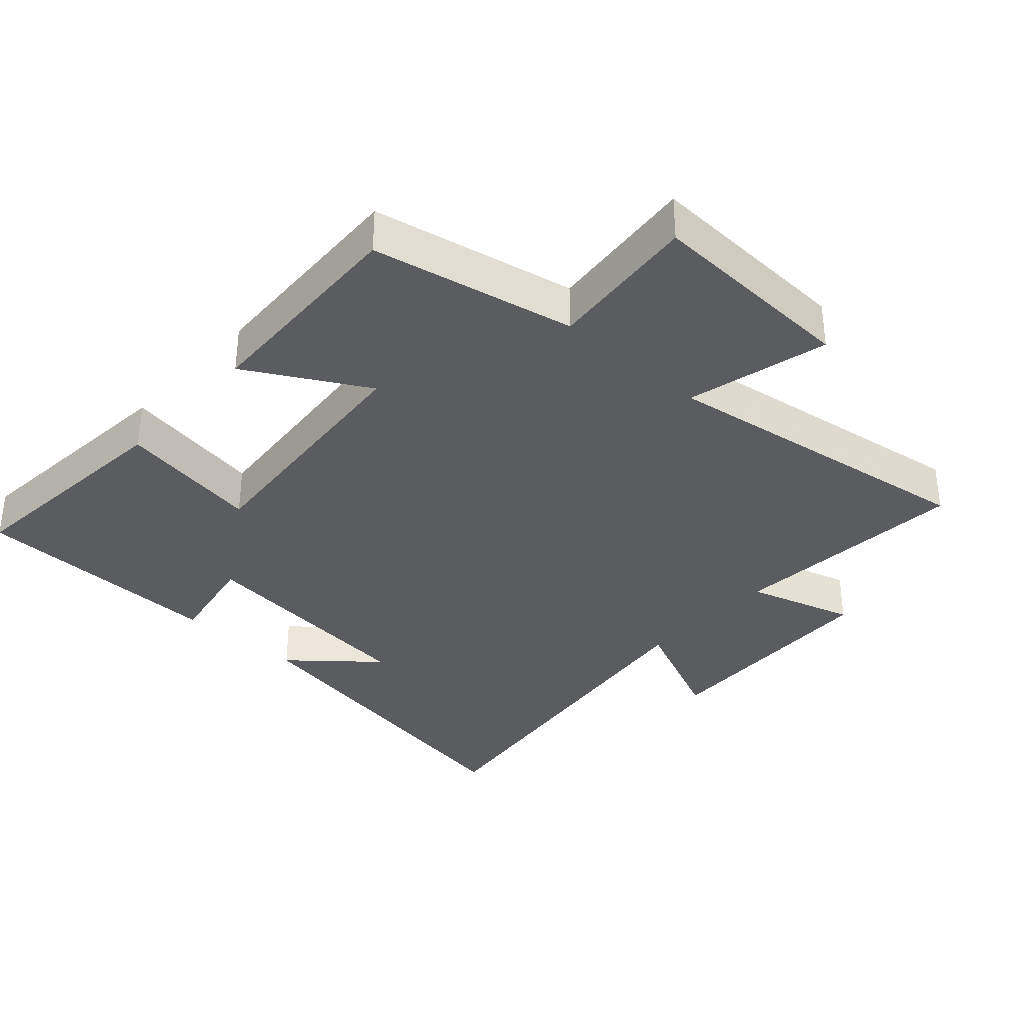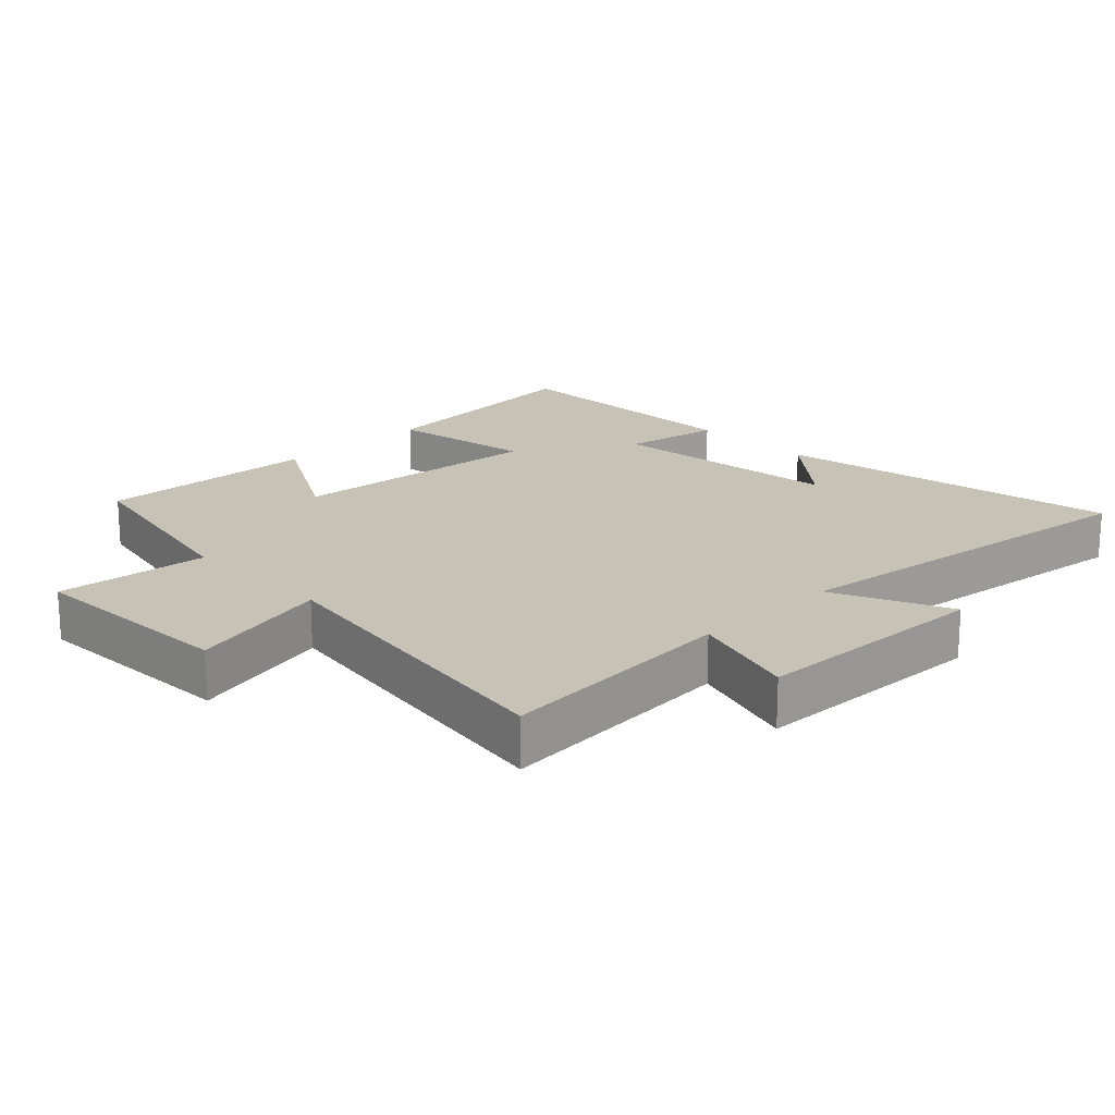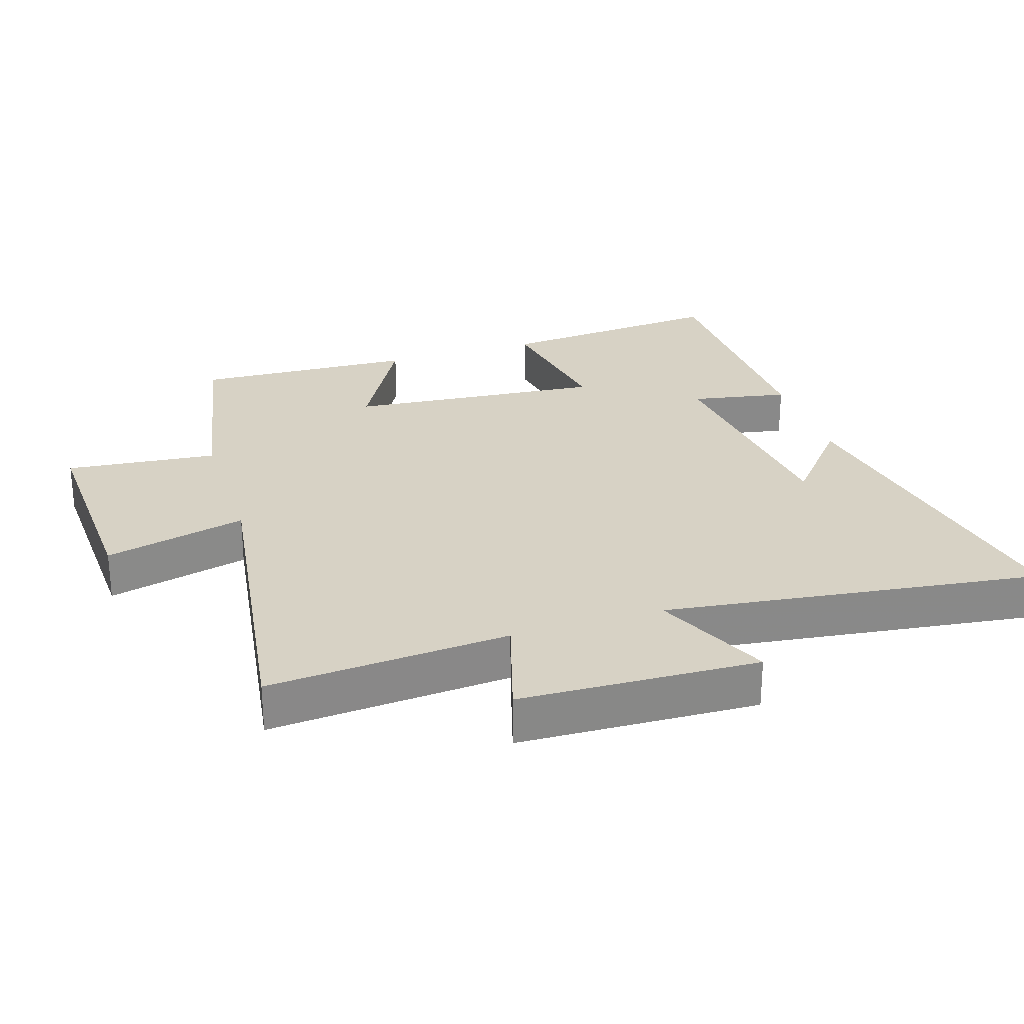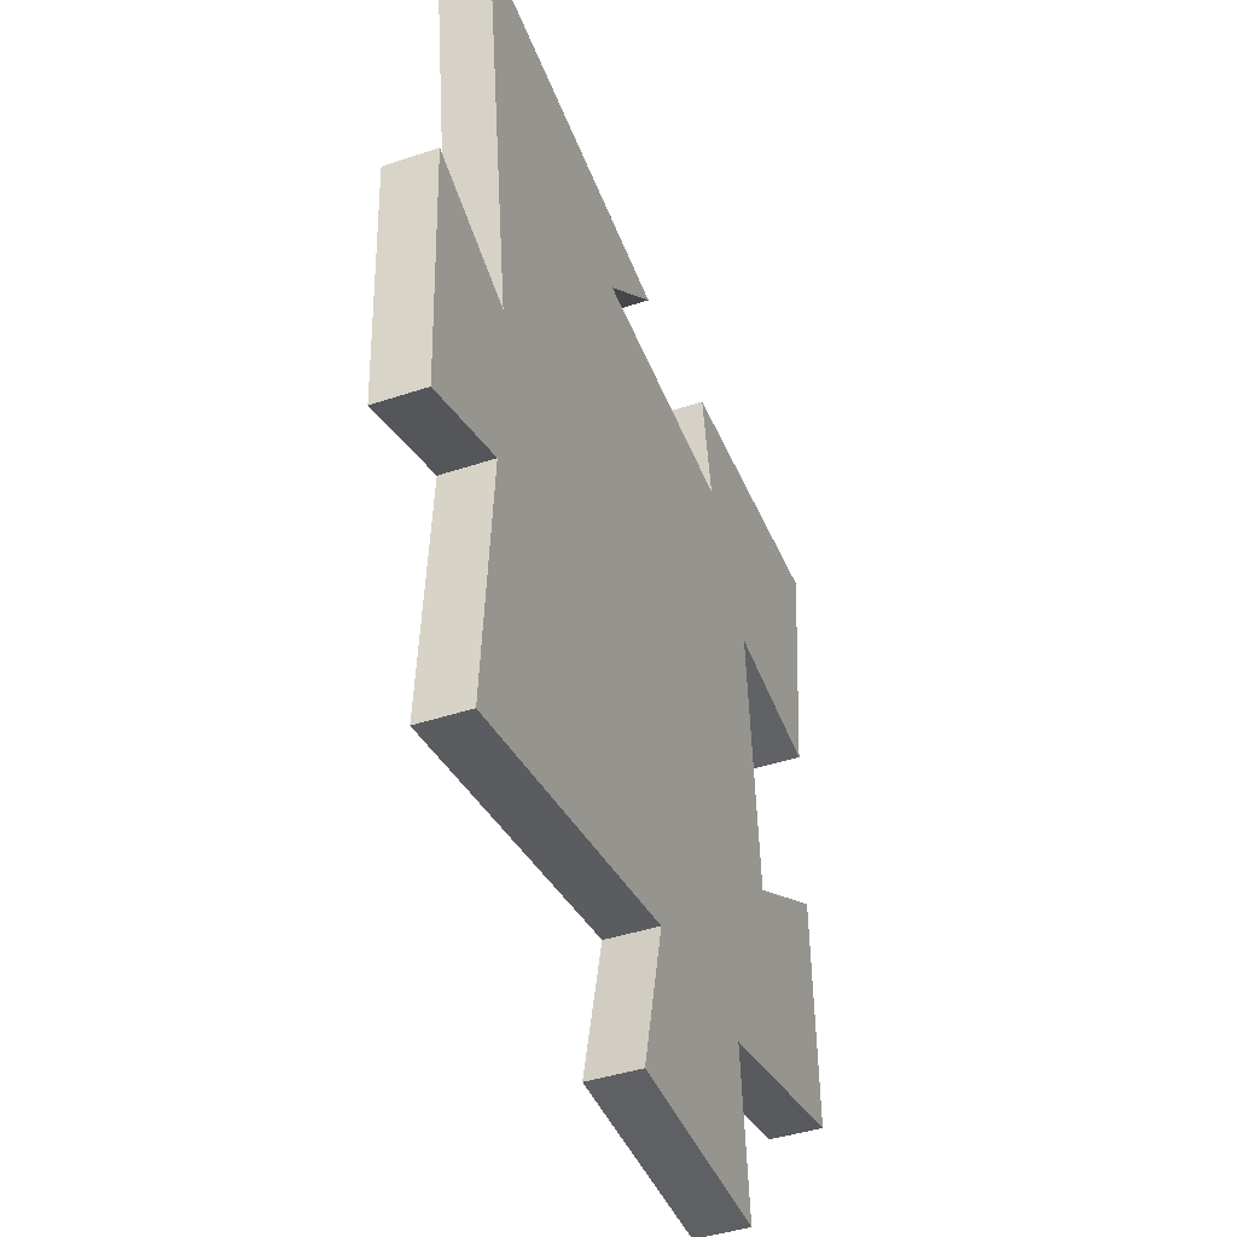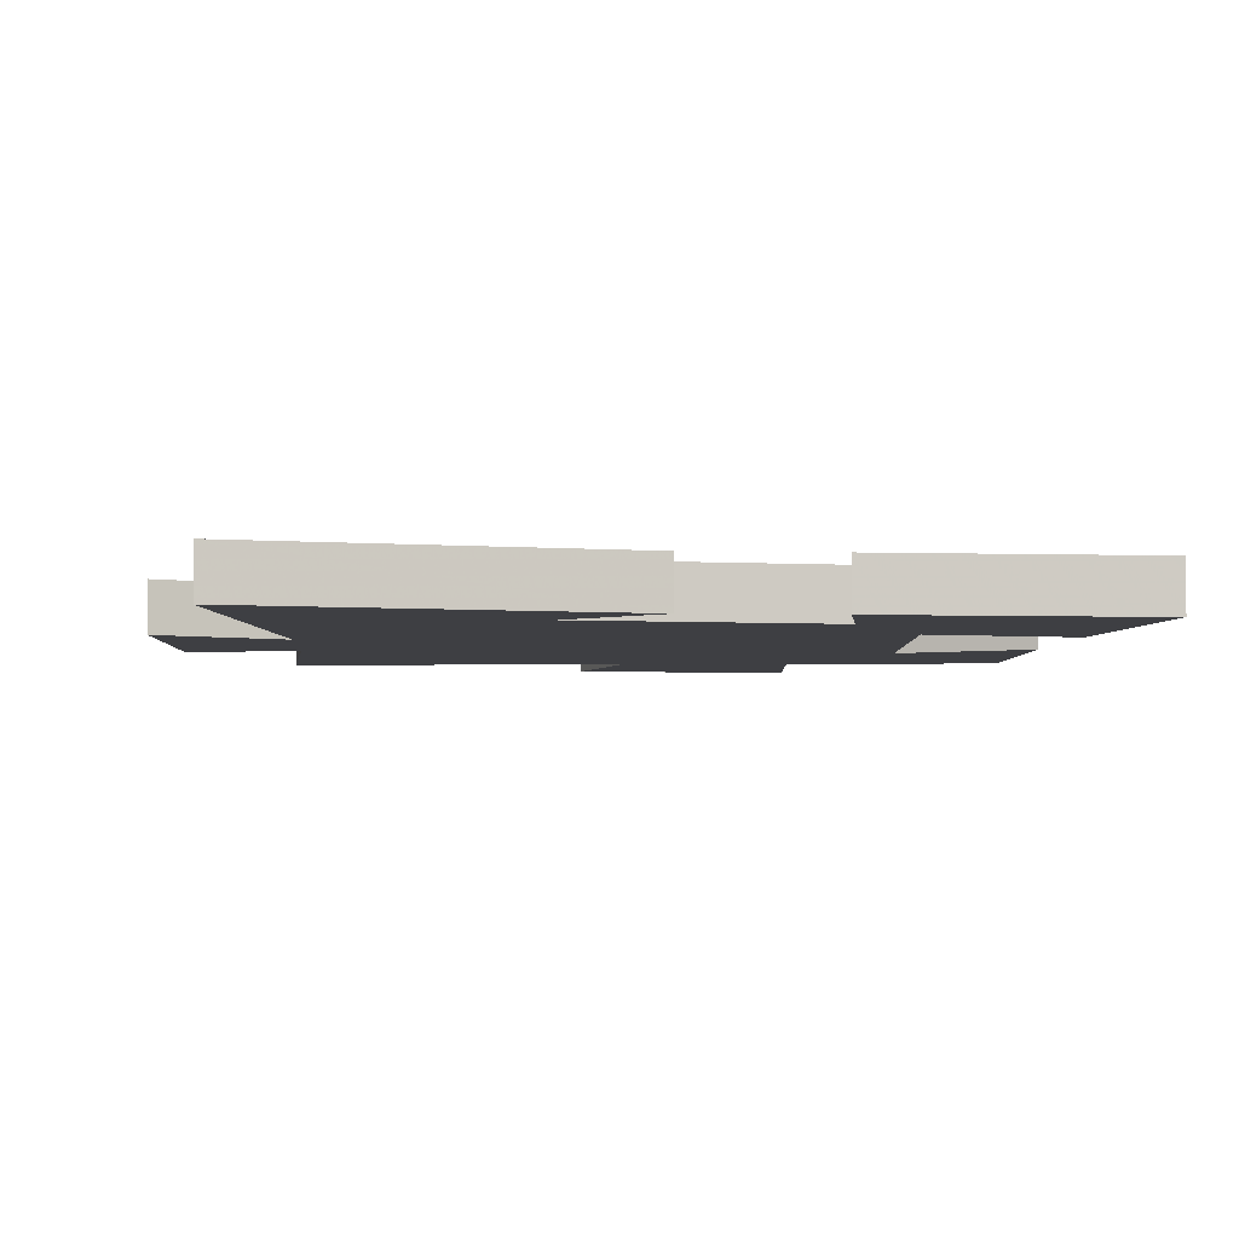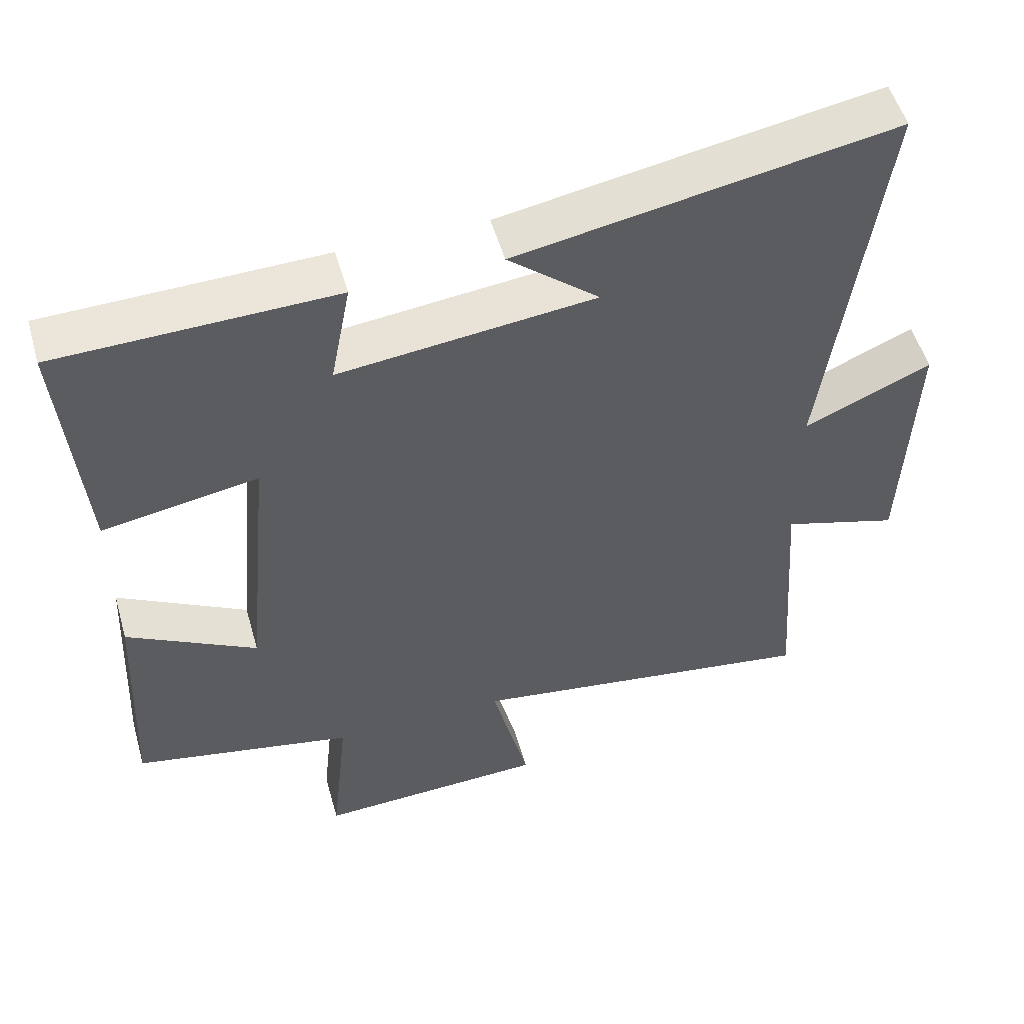
<metadata>
{"format":"obj","ext":"obj","renderer":"f3d","projection":"perspective","resolution":1024,"background":"white","views":[{"elev":-34.6,"azim":137.7,"up":"+Y"},{"elev":19.3,"azim":-134.3,"up":"+Y"},{"elev":27.3,"azim":-107.9,"up":"+Y"},{"elev":-41.9,"azim":-68.0,"up":"+Z"},{"elev":-4.2,"azim":-4.2,"up":"+Y"},{"elev":52.8,"azim":164.1,"up":"+Z"}]}
</metadata>
<code>
v -0.576 0.07 0.593
v -0.055 0.07 0.5
v -0.181 0.07 0.393
v 0.173 0.07 0.353
v 0.145 0.07 0.5
v 0.529 0.07 0.49
v 0.5 0.07 0.142
v 0.284 0.07 0.179
v 0.32 0.07 -0.207
v 0.5 0.07 -0.106
v 0.516 0.07 -0.438
v 0.209 0.07 -0.5
v 0.233 0.07 -0.729
v -0.087 0.07 -0.715
v -0.035 0.07 -0.5
v -0.526 0.07 -0.572
v -0.5 0.07 -0.208
v -0.662 0.07 -0.257
v -0.676 0.07 0.103
v -0.5 0.07 0.024
v -0.576 0 0.593
v -0.055 0 0.5
v -0.181 0 0.393
v 0.173 0 0.353
v 0.145 0 0.5
v 0.529 0 0.49
v 0.5 0 0.142
v 0.284 0 0.179
v 0.32 0 -0.207
v 0.5 0 -0.106
v 0.516 0 -0.438
v 0.209 0 -0.5
v 0.233 0 -0.729
v -0.087 0 -0.715
v -0.035 0 -0.5
v -0.526 0 -0.572
v -0.5 0 -0.208
v -0.662 0 -0.257
v -0.676 0 0.103
v -0.5 0 0.024
f 17 18 19 20
f 15 16 17
f 15 17 20
f 12 13 14 15
f 9 10 11 12
f 8 9 12 15
f 5 6 7 8
f 4 5 8
f 3 4 8 15
f 1 2 3
f 1 3 15 20
f 40 39 38 37
f 37 36 35
f 40 37 35
f 35 34 33 32
f 32 31 30 29
f 35 32 29 28
f 28 27 26 25
f 28 25 24
f 35 28 24 23
f 23 22 21
f 40 35 23 21
f 1 21 22 2
f 2 22 23 3
f 3 23 24 4
f 4 24 25 5
f 5 25 26 6
f 6 26 27 7
f 7 27 28 8
f 8 28 29 9
f 9 29 30 10
f 10 30 31 11
f 11 31 32 12
f 12 32 33 13
f 13 33 34 14
f 14 34 35 15
f 15 35 36 16
f 16 36 37 17
f 17 37 38 18
f 18 38 39 19
f 19 39 40 20
f 20 40 21 1

</code>
